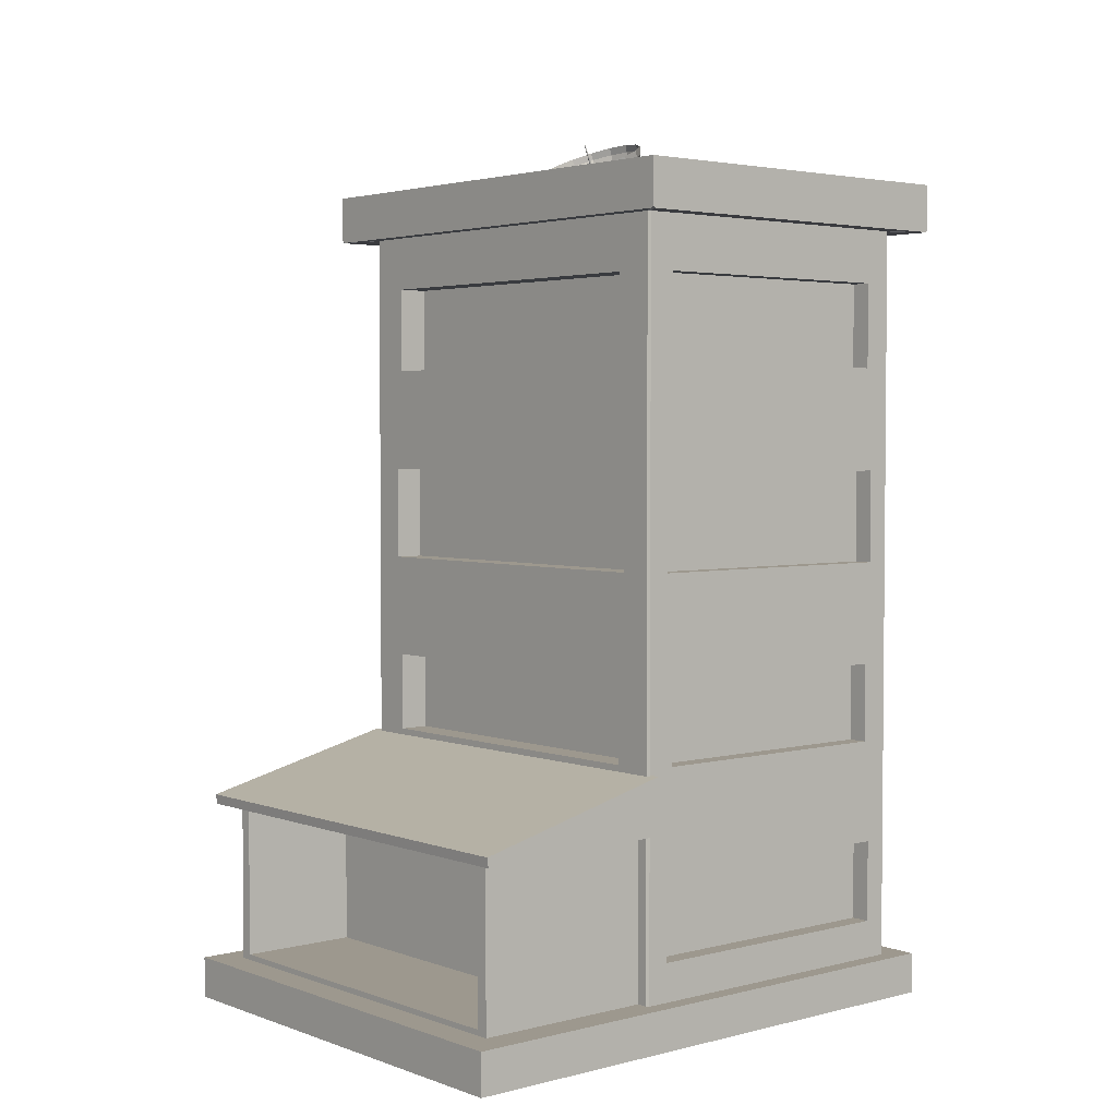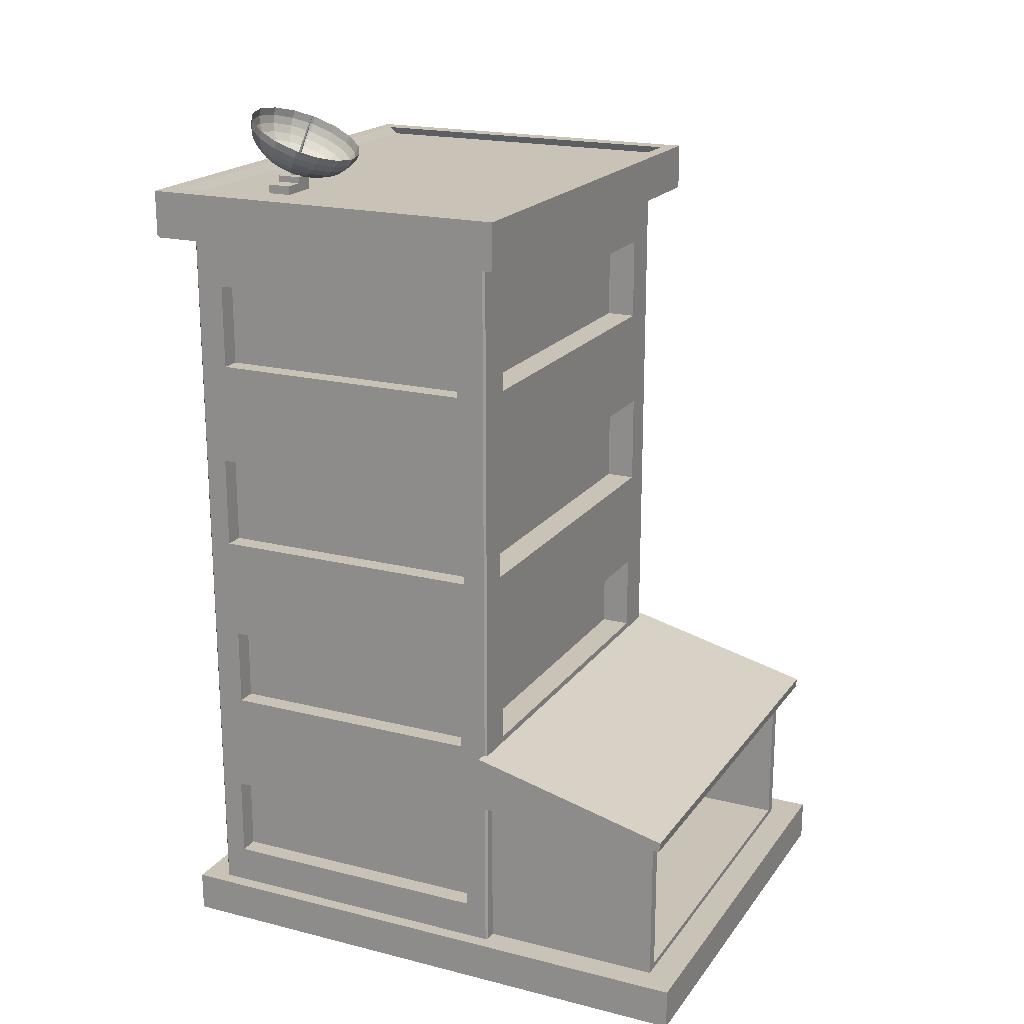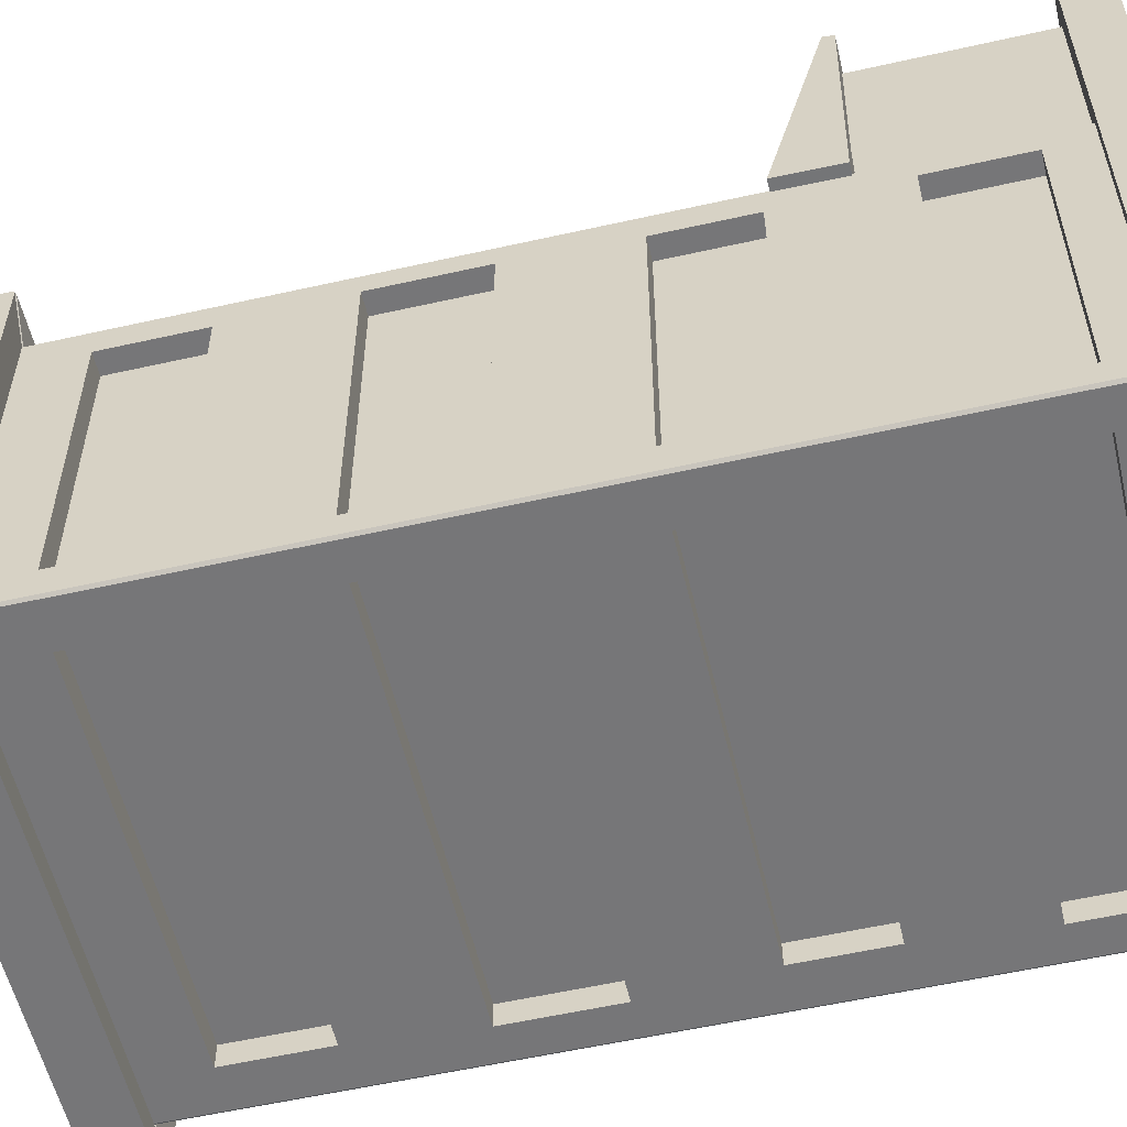
<metadata>
{"format":"obj","ext":"obj","renderer":"f3d","projection":"perspective","resolution":1024,"background":"white","views":[{"elev":3.2,"azim":49.7,"up":"+Y"},{"elev":19.4,"azim":-64.7,"up":"+Y"},{"elev":-56.9,"azim":-76.8,"up":"+Z"}]}
</metadata>
<code>
o Plane.060
v 1.598 0.1116 -2.563
v 2.1 0.1116 -2.563
v 1.598 0.1167 -2.79
v 2.1 0.1167 -2.79
v 1.598 0.1793 -2.789
v 1.598 0.1226 -2.561
v 2.1 0.1226 -2.561
v 2.1 0.1793 -2.789
v 1.625 -0.0685 -2.785
v 1.625 0.1151 -2.785
v 2.073 -0.0685 -2.785
v 2.073 0.1151 -2.785
v 1.638 -0.05952 -2.58
v 1.638 0.1061 -2.58
v 2.06 0.1061 -2.58
v 2.06 -0.05952 -2.58
v 1.625 -0.0685 -2.58
v 1.625 0.1151 -2.58
v 2.073 0.1151 -2.58
v 2.073 -0.0685 -2.58
v 1.638 -0.05952 -2.715
v 1.638 0.1061 -2.715
v 2.06 0.1061 -2.715
v 2.06 -0.05952 -2.715
v 1.61 -0.02292 -3.128
v 1.648 -0.02292 -3.155
v 1.61 0.1855 -3.121
v 1.656 0.1855 -3.155
v 2.051 -0.02292 -3.155
v 2.089 -0.02292 -3.128
v 2.042 0.1855 -3.155
v 2.089 0.1855 -3.121
v 1.656 0.2746 -2.785
v 1.61 0.2746 -2.819
v 1.61 0.2746 -3.121
v 1.656 0.2746 -3.155
v 2.042 0.2746 -3.155
v 2.089 0.2746 -3.121
v 2.089 0.2746 -2.819
v 2.042 0.2746 -2.785
v 1.656 0.6109 -2.785
v 1.61 0.6109 -2.819
v 1.61 0.6109 -3.121
v 1.656 0.6109 -3.155
v 2.042 0.6109 -3.155
v 2.089 0.6109 -3.121
v 2.089 0.6109 -2.819
v 2.042 0.6109 -2.785
v 1.61 0.7065 -2.819
v 1.656 0.7065 -2.785
v 1.61 0.7686 -2.785
v 1.656 0.7065 -3.155
v 1.61 0.7065 -3.121
v 1.61 0.7686 -3.155
v 2.089 0.7065 -3.121
v 2.042 0.7065 -3.155
v 2.089 0.7686 -3.155
v 2.042 0.7065 -2.785
v 2.089 0.7065 -2.819
v 2.089 0.7686 -2.785
v 1.612 -0.07681 -2.785
v 1.61 -0.02292 -2.812
v 1.612 -0.07873 -2.785
v 1.656 0.1855 -2.785
v 1.61 0.1855 -2.819
v 2.089 0.1855 -2.819
v 2.042 0.1855 -2.785
v 2.089 -0.02292 -2.812
v 2.086 -0.07681 -2.785
v 2.086 -0.07873 -2.785
v 2.051 0.06949 -3.155
v 2.051 0.3905 -3.155
v 2.089 0.3905 -3.128
v 2.089 0.06949 -3.128
v 2.051 0.3905 -2.785
v 2.086 0.1253 -2.785
v 2.089 0.06949 -2.812
v 2.089 0.3905 -2.812
v 1.612 0.1253 -2.785
v 1.648 0.3905 -2.785
v 1.61 0.3905 -2.812
v 1.61 0.06949 -2.812
v 1.648 0.3905 -3.155
v 1.648 0.06949 -3.155
v 1.61 0.06949 -3.128
v 1.61 0.3905 -3.128
v 1.61 0.4949 -3.128
v 1.61 0.7666 -3.153
v 1.612 0.7666 -3.155
v 1.648 0.4949 -3.155
v 2.089 0.7666 -3.153
v 2.089 0.4949 -3.128
v 2.051 0.4949 -3.155
v 2.086 0.7666 -3.155
v 2.086 0.7666 -2.785
v 2.051 0.4949 -2.785
v 2.089 0.4949 -2.812
v 2.089 0.7666 -2.787
v 1.648 0.4949 -2.785
v 1.612 0.7666 -2.785
v 1.61 0.7666 -2.787
v 1.61 0.4949 -2.812
v 1.61 0.1253 -2.787
v 1.61 -0.07873 -2.787
v 1.612 0.1253 -3.155
v 1.612 -0.07873 -3.155
v 1.61 -0.07873 -3.153
v 1.61 0.1253 -3.153
v 2.089 0.1253 -3.153
v 2.089 -0.07873 -3.153
v 2.086 -0.07873 -3.155
v 2.086 0.1253 -3.155
v 2.089 -0.07873 -2.787
v 2.089 0.1253 -2.787
v 2.089 0.3347 -2.787
v 2.089 0.5507 -2.787
v 2.086 0.5507 -2.785
v 2.086 0.3347 -2.785
v 1.61 0.5507 -2.787
v 1.61 0.3347 -2.787
v 1.612 0.3347 -2.785
v 1.612 0.5507 -2.785
v 1.61 0.3347 -3.153
v 1.61 0.5507 -3.153
v 1.612 0.5507 -3.155
v 1.612 0.3347 -3.155
v 2.089 0.5507 -3.153
v 2.089 0.3347 -3.153
v 2.086 0.3347 -3.155
v 2.086 0.5507 -3.155
v 2.042 0.1855 -3.13
v 2.042 0.2746 -3.13
v 2.042 0.2746 -2.819
v 2.042 0.1855 -2.819
v 1.656 0.1855 -2.819
v 1.656 0.2746 -2.819
v 1.656 0.2746 -3.13
v 1.656 0.1855 -3.13
v 1.656 0.7065 -3.13
v 1.656 0.6109 -3.13
v 2.042 0.6109 -3.13
v 2.042 0.7065 -3.13
v 2.042 0.7065 -2.819
v 2.042 0.6109 -2.819
v 1.656 0.6109 -2.819
v 1.656 0.7065 -2.819
v 1.648 0.06949 -3.13
v 1.648 -0.02292 -3.13
v 2.051 -0.02292 -3.13
v 2.051 0.06949 -3.13
v 2.051 0.4949 -2.819
v 2.051 0.3905 -2.819
v 1.648 0.3905 -2.819
v 1.648 0.4949 -2.819
v 1.648 0.4949 -3.13
v 1.648 0.3905 -3.13
v 2.051 0.3905 -3.13
v 2.051 0.4949 -3.13
v 2.067 0.2746 -3.121
v 2.067 0.1855 -3.121
v 2.067 0.1855 -2.819
v 2.067 0.2746 -2.819
v 1.631 0.2746 -2.819
v 1.631 0.1855 -2.819
v 1.631 0.1855 -3.121
v 1.631 0.2746 -3.121
v 1.631 0.6109 -3.121
v 1.631 0.7065 -3.121
v 2.067 0.7065 -3.121
v 2.067 0.6109 -3.121
v 2.067 0.6109 -2.819
v 2.067 0.7065 -2.819
v 1.631 0.7065 -2.819
v 1.631 0.6109 -2.819
v 1.631 0.06949 -2.812
v 1.631 -0.02292 -2.812
v 1.631 -0.02292 -3.128
v 1.631 0.06949 -3.128
v 2.067 0.06949 -3.128
v 2.067 -0.02292 -3.128
v 2.067 -0.02292 -2.812
v 2.067 0.06949 -2.812
v 2.067 0.3905 -2.812
v 2.067 0.4949 -2.812
v 1.631 0.4949 -2.812
v 1.631 0.3905 -2.812
v 1.631 0.3905 -3.128
v 1.631 0.4949 -3.128
v 2.067 0.4949 -3.128
v 2.067 0.3905 -3.128
v 1.597 0.8179 -2.775
v 1.597 0.8179 -3.165
v 2.101 0.8179 -3.165
v 2.101 0.8179 -2.775
v 1.575 0.7671 -2.759
v 1.575 0.7649 -2.761
v 1.578 0.7649 -2.759
v 1.575 0.7671 -3.182
v 1.578 0.7649 -3.182
v 1.575 0.7649 -3.179
v 2.123 0.7671 -3.182
v 2.123 0.7649 -3.179
v 2.12 0.7649 -3.182
v 2.123 0.7671 -2.759
v 2.12 0.7649 -2.759
v 2.123 0.7649 -2.761
v 1.575 0.8179 -2.759
v 1.575 0.8179 -3.182
v 2.123 0.8179 -3.182
v 2.123 0.8179 -2.759
v 1.603 0.8091 -2.769
v 1.603 0.8091 -3.158
v 2.107 0.8091 -3.158
v 2.107 0.8091 -2.769
v 1.691 0.891 -3.112
v 1.691 0.8724 -3.11
v 1.691 0.854 -3.098
v 1.691 0.8459 -3.089
v 1.691 0.8388 -3.079
v 1.716 0.8976 -3.105
v 1.715 0.8891 -3.108
v 1.714 0.8801 -3.108
v 1.711 0.8708 -3.106
v 1.708 0.8616 -3.102
v 1.705 0.853 -3.095
v 1.7 0.8452 -3.087
v 1.696 0.8385 -3.078
v 1.737 0.8922 -3.092
v 1.736 0.8838 -3.095
v 1.733 0.875 -3.096
v 1.729 0.8663 -3.095
v 1.723 0.8578 -3.092
v 1.716 0.85 -3.088
v 1.708 0.8431 -3.083
v 1.7 0.8374 -3.076
v 1.751 0.8841 -3.073
v 1.75 0.8758 -3.076
v 1.746 0.8675 -3.078
v 1.741 0.8595 -3.079
v 1.733 0.852 -3.079
v 1.724 0.8454 -3.077
v 1.714 0.84 -3.075
v 1.703 0.8358 -3.072
v 1.756 0.8744 -3.05
v 1.754 0.8664 -3.054
v 1.751 0.8586 -3.057
v 1.745 0.8515 -3.06
v 1.737 0.8452 -3.063
v 1.727 0.8401 -3.065
v 1.716 0.8363 -3.066
v 1.704 0.8339 -3.067
v 1.751 0.8648 -3.028
v 1.75 0.8569 -3.031
v 1.746 0.8497 -3.036
v 1.741 0.8435 -3.041
v 1.733 0.8384 -3.047
v 1.724 0.8347 -3.052
v 1.714 0.8326 -3.058
v 1.703 0.832 -3.063
v 1.737 0.8567 -3.008
v 1.736 0.849 -3.012
v 1.733 0.8422 -3.018
v 1.729 0.8367 -3.025
v 1.723 0.8327 -3.033
v 1.716 0.8302 -3.041
v 1.708 0.8295 -3.05
v 1.7 0.8305 -3.059
v 1.716 0.8512 -2.995
v 1.715 0.8436 -3
v 1.714 0.8372 -3.006
v 1.711 0.8322 -3.014
v 1.708 0.8288 -3.024
v 1.705 0.8272 -3.034
v 1.7 0.8274 -3.045
v 1.696 0.8294 -3.057
v 1.691 0.8493 -2.991
v 1.691 0.8417 -2.995
v 1.691 0.8354 -3.002
v 1.691 0.8306 -3.01
v 1.691 0.8275 -3.021
v 1.691 0.8261 -3.032
v 1.691 0.8267 -3.044
v 1.691 0.829 -3.056
v 1.666 0.8512 -2.995
v 1.667 0.8436 -3
v 1.668 0.8372 -3.006
v 1.67 0.8322 -3.014
v 1.673 0.8288 -3.024
v 1.677 0.8272 -3.034
v 1.681 0.8274 -3.045
v 1.686 0.8294 -3.057
v 1.691 0.8331 -3.068
v 1.645 0.8567 -3.008
v 1.646 0.849 -3.012
v 1.649 0.8422 -3.018
v 1.653 0.8367 -3.025
v 1.659 0.8327 -3.033
v 1.666 0.8302 -3.041
v 1.673 0.8295 -3.05
v 1.682 0.8305 -3.059
v 1.631 0.8648 -3.028
v 1.632 0.8569 -3.031
v 1.636 0.8497 -3.036
v 1.641 0.8435 -3.041
v 1.649 0.8384 -3.047
v 1.658 0.8347 -3.052
v 1.668 0.8326 -3.058
v 1.679 0.832 -3.063
v 1.626 0.8744 -3.05
v 1.627 0.8664 -3.054
v 1.631 0.8586 -3.057
v 1.637 0.8515 -3.06
v 1.645 0.8452 -3.063
v 1.655 0.8401 -3.065
v 1.666 0.8363 -3.066
v 1.678 0.8339 -3.067
v 1.631 0.8841 -3.073
v 1.632 0.8758 -3.076
v 1.636 0.8675 -3.078
v 1.641 0.8595 -3.079
v 1.649 0.852 -3.079
v 1.658 0.8454 -3.077
v 1.668 0.84 -3.075
v 1.679 0.8358 -3.072
v 1.645 0.8922 -3.092
v 1.646 0.8838 -3.095
v 1.649 0.875 -3.096
v 1.653 0.8663 -3.095
v 1.659 0.8578 -3.092
v 1.666 0.85 -3.088
v 1.673 0.8431 -3.083
v 1.682 0.8374 -3.076
v 1.666 0.8976 -3.105
v 1.667 0.8891 -3.108
v 1.668 0.8801 -3.108
v 1.67 0.8708 -3.106
v 1.673 0.8616 -3.102
v 1.677 0.853 -3.095
v 1.681 0.8452 -3.087
v 1.686 0.8385 -3.078
v 1.691 0.8996 -3.11
v 1.691 0.8818 -3.112
v 1.691 0.863 -3.105
v 1.691 0.8343 -3.069
v 1.69 0.8342 -3.069
v 1.689 0.8339 -3.068
v 1.689 0.8335 -3.067
v 1.689 0.8331 -3.066
v 1.69 0.8328 -3.066
v 1.691 0.8328 -3.066
v 1.692 0.8331 -3.066
v 1.693 0.8335 -3.067
v 1.693 0.8339 -3.068
v 1.692 0.8342 -3.069
v 1.691 0.895 -3.042
v 1.691 0.895 -3.042
v 1.69 0.8949 -3.042
v 1.69 0.8948 -3.042
v 1.69 0.8946 -3.041
v 1.691 0.8946 -3.041
v 1.691 0.8946 -3.041
v 1.691 0.8946 -3.041
v 1.692 0.8948 -3.042
v 1.691 0.8949 -3.042
v 1.691 0.895 -3.042
v 1.659 0.8048 -3.056
v 1.659 0.819 -3.056
v 1.659 0.8048 -3.082
v 1.659 0.819 -3.082
v 1.703 0.8048 -3.056
v 1.703 0.819 -3.056
v 1.703 0.8048 -3.082
v 1.703 0.819 -3.082
v 1.68 0.8048 -3.082
v 1.68 0.819 -3.082
v 1.68 0.8048 -3.056
v 1.68 0.819 -3.056
v 1.689 0.826 -3.071
v 1.694 0.826 -3.071
v 1.694 0.826 -3.067
v 1.689 0.826 -3.067
v 1.68 0.826 -3.082
v 1.703 0.826 -3.082
v 1.703 0.826 -3.056
v 1.68 0.826 -3.056
v 1.689 0.8337 -3.071
v 1.694 0.8337 -3.071
v 1.694 0.8337 -3.067
v 1.689 0.8337 -3.067
v 1.594 -0.1116 -2.547
v 1.594 -0.06563 -2.547
v 1.594 -0.1116 -3.184
v 1.594 -0.06563 -3.184
v 2.108 -0.1116 -2.547
v 2.108 -0.06563 -2.547
v 2.108 -0.1116 -3.184
v 2.108 -0.06563 -3.184
f 1 3 4 2
f 6 7 8 5
f 2 4 8 7
f 3 1 6 5
f 4 3 5 8
f 1 2 7 6
f 52 56 142 139
f 66 32 160 161
f 102 87 188 185
f 12 10 18 19
f 78 73 190 183
f 65 34 163 164
f 58 50 146 143
f 67 40 133 134
f 84 71 150 147
f 81 102 185 186
f 34 35 166 163
f 74 77 182 179
f 55 59 172 169
f 71 29 149 150
f 9 10 79 61
f 91 57 201 202
f 50 41 145 146
f 37 31 131 132
f 95 60 204 205
f 51 100 197 195
f 88 101 196 200
f 54 88 200 198
f 11 9 61 63 70 69
f 10 12 76 79
f 12 11 69 76
f 13 16 24 21
f 11 12 19 20
f 9 11 20 17
f 10 9 17 18
f 13 14 18 17
f 15 16 20 19
f 16 13 17 20
f 14 15 19 18
f 24 23 22 21
f 14 13 21 22
f 15 14 22 23
f 16 15 23 24
f 101 100 51
f 89 88 54
f 91 94 57
f 95 98 60
f 61 104 63
f 113 69 70
f 61 79 103 104
f 105 106 107 108
f 109 110 111 112
f 76 69 113 114
f 112 129 128 109
f 118 76 114 115
f 79 121 120 103
f 126 105 108 123
f 115 116 117 118
f 119 120 121 122
f 123 124 125 126
f 127 128 129 130
f 124 88 89 125
f 91 127 130 94
f 95 117 116 98
f 122 100 101 119
f 107 106 111 110 113 70 63 104
f 31 37 129 112
f 38 32 109 128
f 40 67 76 118
f 66 39 115 114
f 64 33 121 79
f 34 65 103 120
f 36 28 105 126
f 27 35 123 108
f 43 53 88 124
f 52 44 125 89
f 55 46 127 91
f 45 56 94 130
f 58 48 117 95
f 47 59 98 116
f 41 50 100 122
f 49 42 119 101
f 65 27 108 103
f 28 31 112 105
f 35 34 120 123
f 37 36 126 129
f 32 66 114 109
f 39 38 128 115
f 42 43 124 119
f 33 40 118 121
f 48 41 122 117
f 67 64 79 76
f 44 45 130 125
f 46 47 116 127
f 53 49 101 88
f 50 58 95 100
f 56 52 89 94
f 59 55 91 98
f 82 62 104 103
f 84 26 106 105
f 25 85 108 107
f 74 30 110 109
f 29 71 112 111
f 68 77 114 113
f 78 97 116 115
f 96 75 118 117
f 102 81 120 119
f 80 99 122 121
f 86 87 124 123
f 90 83 126 125
f 92 73 128 127
f 72 93 130 129
f 62 25 107 104
f 26 29 111 106
f 30 68 113 110
f 85 82 103 108
f 71 84 105 112
f 81 86 123 120
f 83 72 129 126
f 77 74 109 114
f 73 78 115 128
f 87 102 119 124
f 75 80 121 118
f 99 96 117 122
f 93 90 125 130
f 97 92 127 116
f 148 147 150 149
f 135 134 133 136
f 131 138 137 132
f 157 156 155 158
f 153 152 151 154
f 145 144 143 146
f 141 140 139 142
f 31 28 138 131
f 72 83 156 157
f 75 96 151 152
f 33 64 135 136
f 36 37 132 137
f 99 80 153 154
f 28 36 137 138
f 80 75 152 153
f 83 90 155 156
f 96 99 154 151
f 44 52 139 140
f 90 93 158 155
f 40 33 136 133
f 93 72 157 158
f 41 48 144 145
f 56 45 141 142
f 26 84 147 148
f 64 67 134 135
f 29 26 148 149
f 48 58 143 144
f 45 44 140 141
f 165 164 163 166
f 161 160 159 162
f 176 175 178 177
f 187 186 185 188
f 180 179 182 181
f 171 170 169 172
f 183 190 189 184
f 167 174 173 168
f 87 86 187 188
f 35 27 165 166
f 38 39 162 159
f 53 43 167 168
f 43 42 174 167
f 73 92 189 190
f 46 55 169 170
f 62 82 175 176
f 92 97 184 189
f 25 62 176 177
f 85 25 177 178
f 68 30 180 181
f 59 47 171 172
f 30 74 179 180
f 47 46 170 171
f 82 85 178 175
f 32 38 159 160
f 49 53 168 173
f 42 49 173 174
f 77 68 181 182
f 86 81 186 187
f 27 65 164 165
f 97 78 183 184
f 39 66 161 162
f 198 200 196 195 207 208
f 191 194 214 211
f 195 197 205 204 210 207
f 201 203 199 198 208 209
f 204 206 202 201 209 210
f 100 95 205 197
f 89 54 198 199
f 101 51 195 196
f 94 89 199 203
f 60 98 206 204
f 57 94 203 201
f 98 91 202 206
f 191 192 208 207
f 192 193 209 208
f 193 194 210 209
f 194 191 207 210
f 213 212 211 214
f 193 192 212 213
f 194 193 213 214
f 192 191 211 212
f 217 343 224 225
f 218 217 225 226
f 219 218 226 227
f 292 219 227
f 215 341 220 221
f 342 215 221 222
f 216 342 222 223
f 343 216 223 224
f 223 222 230 231
f 224 223 231 232
f 225 224 232 233
f 226 225 233 234
f 227 226 234 235
f 292 227 235
f 221 220 228 229
f 222 221 229 230
f 235 234 242 243
f 292 235 243
f 229 228 236 237
f 230 229 237 238
f 231 230 238 239
f 232 231 239 240
f 233 232 240 241
f 234 233 241 242
f 240 239 247 248
f 241 240 248 249
f 242 241 249 250
f 243 242 250 251
f 292 243 251
f 237 236 244 245
f 238 237 245 246
f 239 238 246 247
f 292 251 259
f 245 244 252 253
f 246 245 253 254
f 247 246 254 255
f 248 247 255 256
f 249 248 256 257
f 250 249 257 258
f 251 250 258 259
f 257 256 264 265
f 258 257 265 266
f 259 258 266 267
f 292 259 267
f 253 252 260 261
f 254 253 261 262
f 255 254 262 263
f 256 255 263 264
f 261 260 268 269
f 262 261 269 270
f 263 262 270 271
f 264 263 271 272
f 265 264 272 273
f 266 265 273 274
f 267 266 274 275
f 292 267 275
f 273 272 280 281
f 274 273 281 282
f 275 274 282 283
f 292 275 283
f 269 268 276 277
f 270 269 277 278
f 271 270 278 279
f 272 271 279 280
f 278 277 285 286
f 279 278 286 287
f 280 279 287 288
f 281 280 288 289
f 282 281 289 290
f 283 282 290 291
f 292 283 291
f 277 276 284 285
f 290 289 298 299
f 291 290 299 300
f 292 291 300
f 285 284 293 294
f 286 285 294 295
f 287 286 295 296
f 288 287 296 297
f 289 288 297 298
f 295 294 302 303
f 296 295 303 304
f 297 296 304 305
f 298 297 305 306
f 299 298 306 307
f 300 299 307 308
f 292 300 308
f 294 293 301 302
f 307 306 314 315
f 308 307 315 316
f 292 308 316
f 302 301 309 310
f 303 302 310 311
f 304 303 311 312
f 305 304 312 313
f 306 305 313 314
f 312 311 319 320
f 313 312 320 321
f 314 313 321 322
f 315 314 322 323
f 316 315 323 324
f 292 316 324
f 310 309 317 318
f 311 310 318 319
f 324 323 331 332
f 292 324 332
f 318 317 325 326
f 319 318 326 327
f 320 319 327 328
f 321 320 328 329
f 322 321 329 330
f 323 322 330 331
f 329 328 336 337
f 330 329 337 338
f 331 330 338 339
f 332 331 339 340
f 292 332 340
f 326 325 333 334
f 327 326 334 335
f 328 327 335 336
f 292 340 219
f 334 333 341 215
f 335 334 215 342
f 336 335 342 216
f 337 336 216 343
f 338 337 343 217
f 339 338 217 218
f 340 339 218 219
f 351 350 361 362
f 348 347 358 359
f 344 354 365 355
f 345 344 355 356
f 352 351 362 363
f 349 348 359 360
f 346 345 356 357
f 353 352 363 364
f 350 349 360 361
f 347 346 357 358
f 354 353 364 365
f 366 367 369 368
f 374 375 373 372
f 372 373 371 370
f 376 377 367 366
f 374 372 370 376
f 375 369 367 377
f 377 371 384 385
f 368 374 376 366
f 370 371 377 376
f 368 369 375 374
f 379 378 386 387
f 373 375 382 383
f 375 377 385 382
f 371 373 383 384
f 378 379 383 382
f 379 380 384 383
f 380 381 385 384
f 381 378 382 385
f 387 386 389 388
f 378 381 389 386
f 380 379 387 388
f 381 380 388 389
f 390 391 393 392
f 392 393 397 396
f 396 397 395 394
f 394 395 391 390
f 392 396 394 390
f 397 393 391 395

</code>
